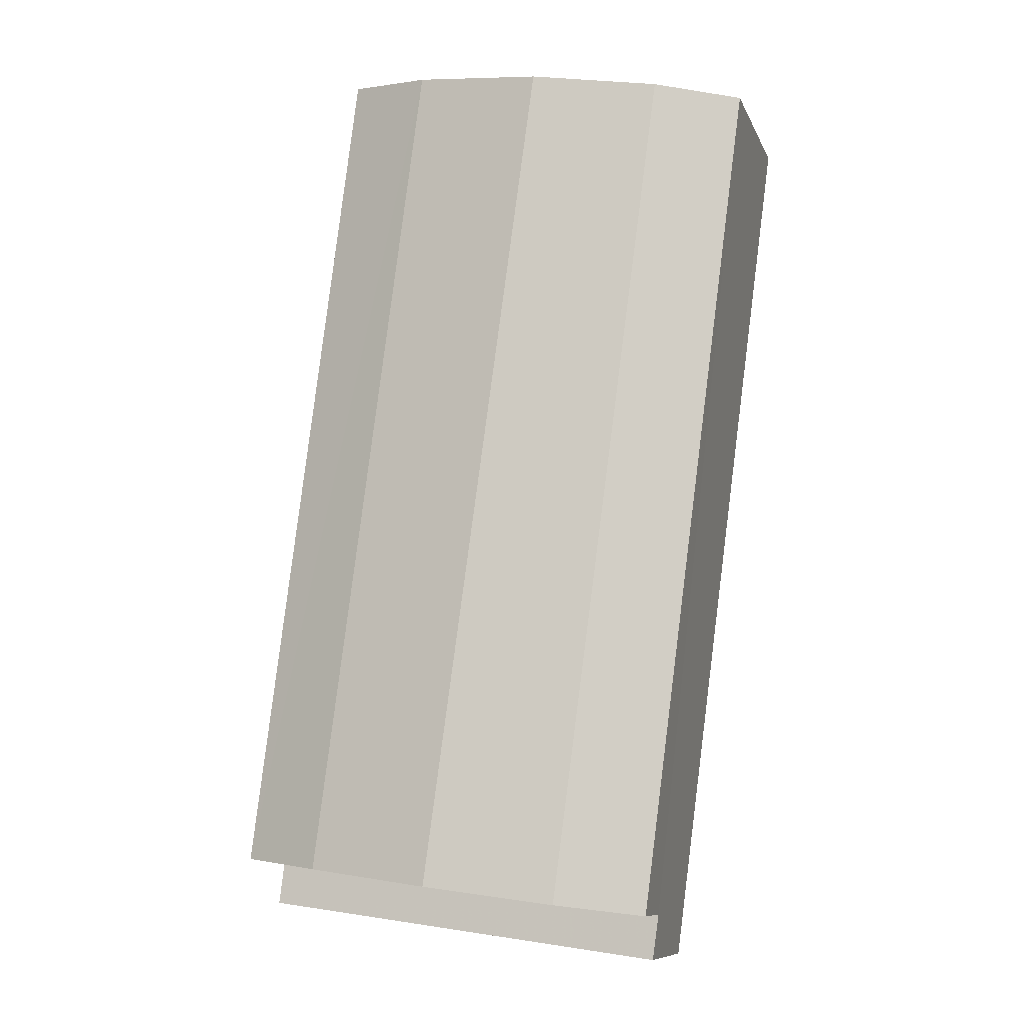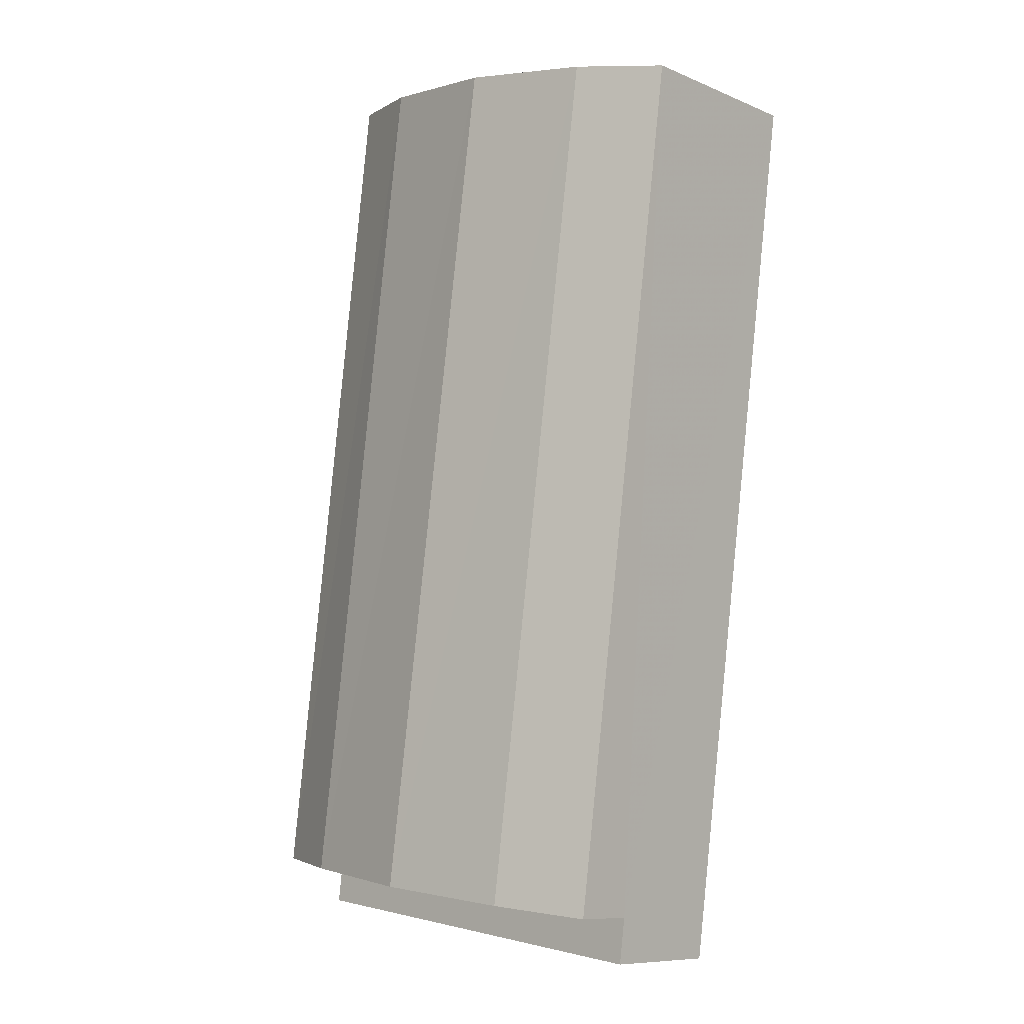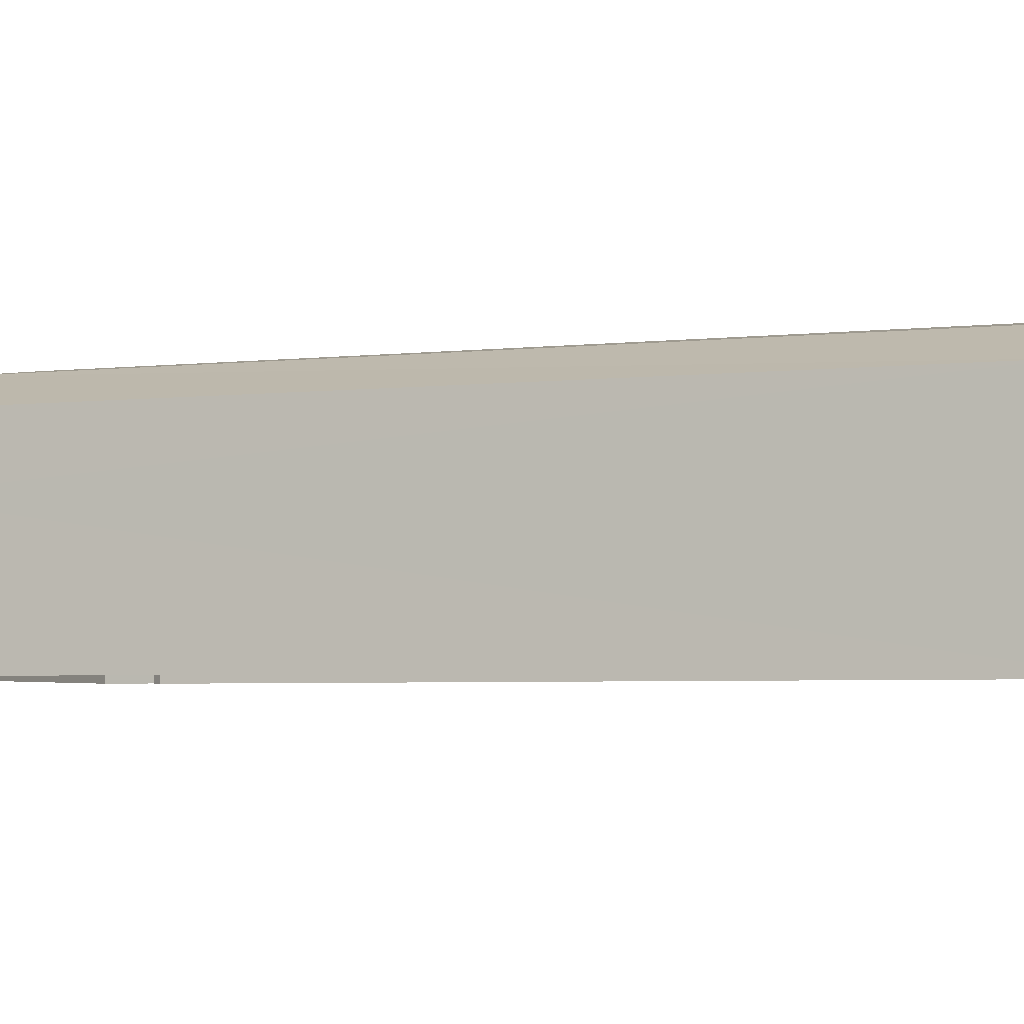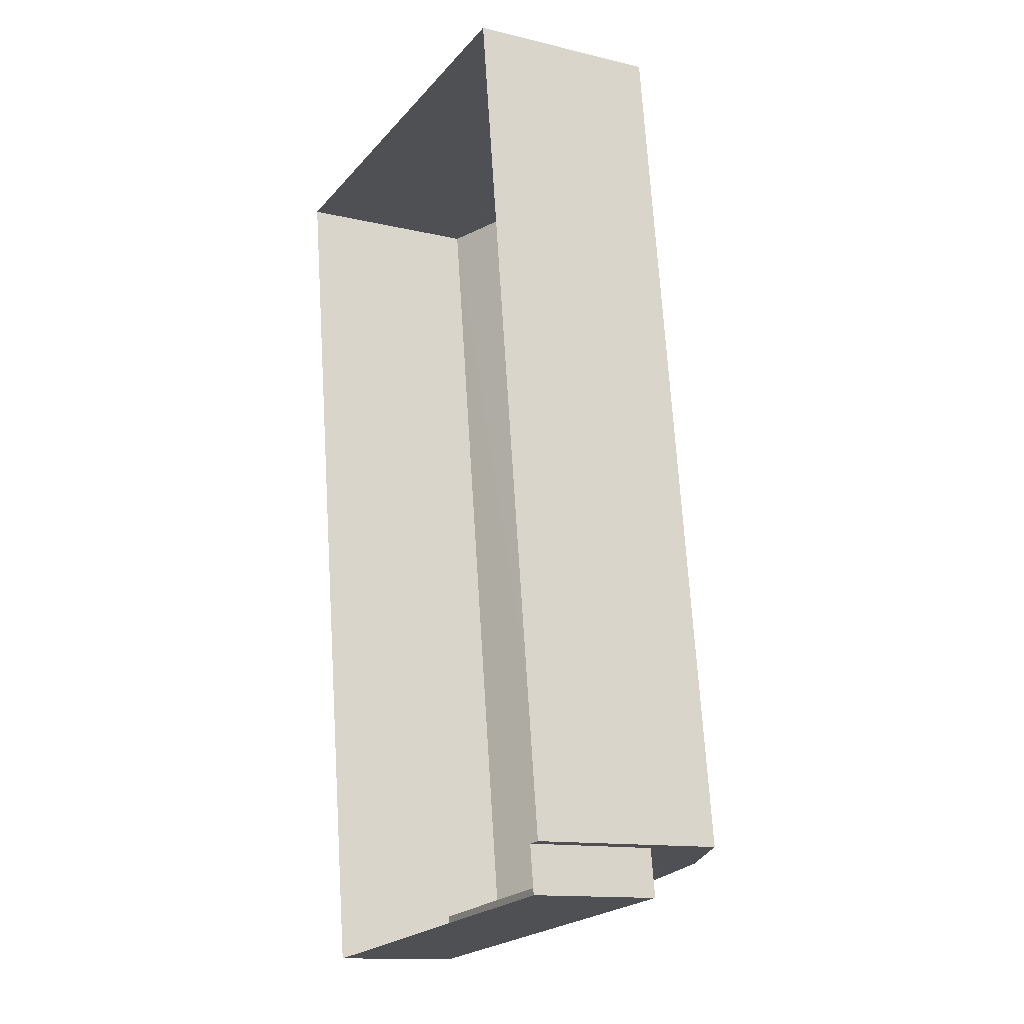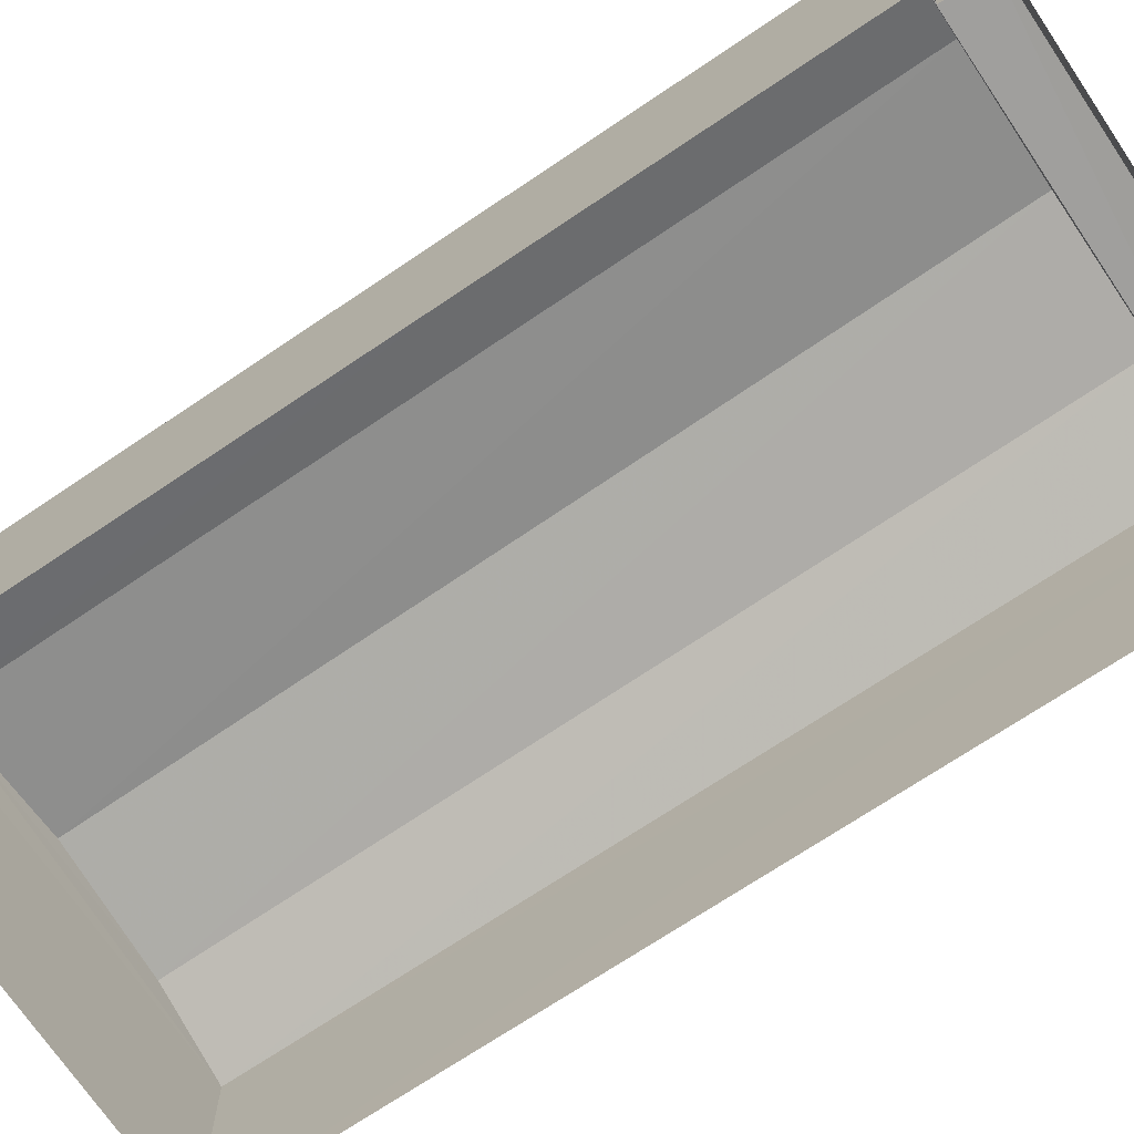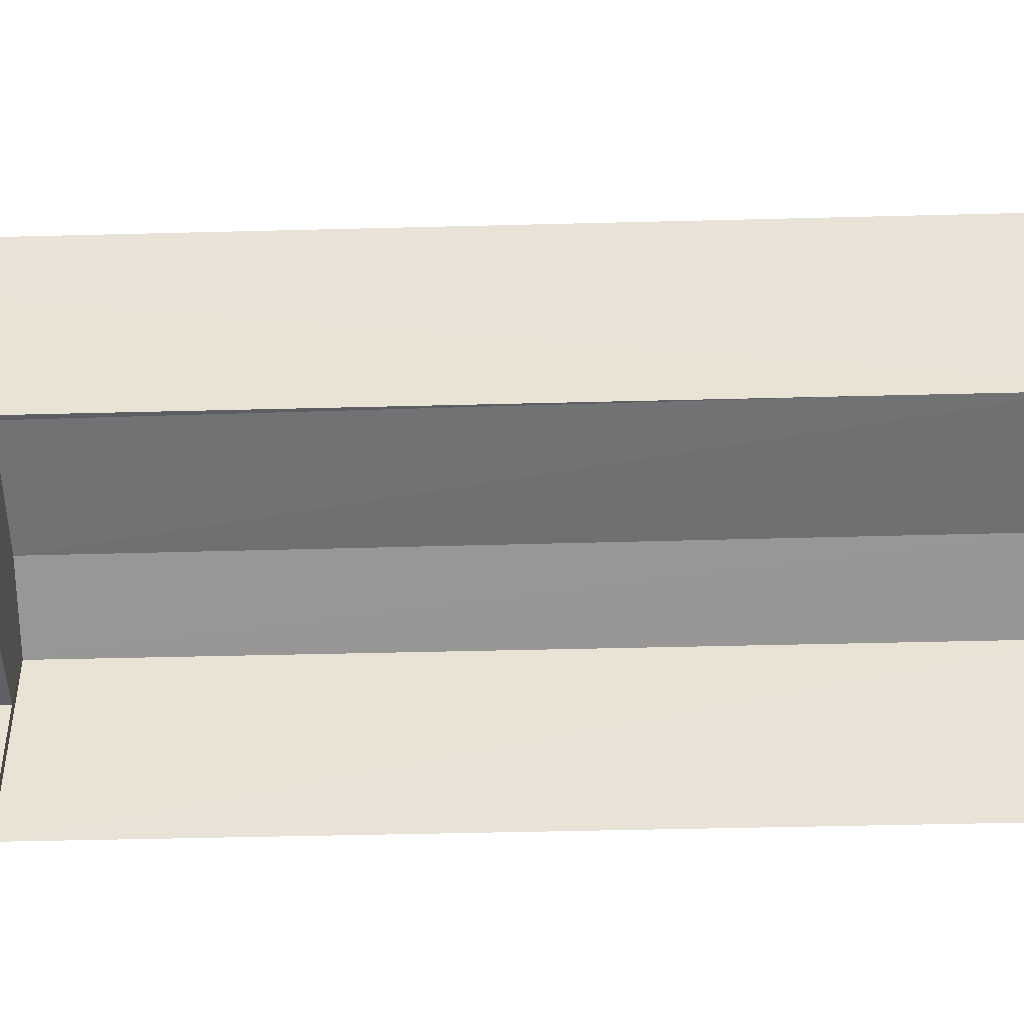
<metadata>
{"format":"obj","ext":"obj","renderer":"f3d","projection":"perspective","resolution":1024,"background":"white","views":[{"elev":-9.5,"azim":16.3,"up":"+Y"},{"elev":-9.3,"azim":42.6,"up":"+Y"},{"elev":-4.1,"azim":103.1,"up":"+Z"},{"elev":-12.9,"azim":-119.0,"up":"+Y"},{"elev":-71.1,"azim":-63.5,"up":"+Z"},{"elev":-46.9,"azim":84.2,"up":"+Z"}]}
</metadata>
<code>
v -8.875e+04 -9.883e+04 8.869
v -8.875e+04 -9.882e+04 8.87
v -8.875e+04 -9.883e+04 8.869
v -8.874e+04 -9.882e+04 8.87
v -8.874e+04 -9.883e+04 8.869
v -8.875e+04 -9.883e+04 8.869
v -8.874e+04 -9.883e+04 11.75
v -8.874e+04 -9.883e+04 11.53
v -8.874e+04 -9.882e+04 11.53
v -8.874e+04 -9.882e+04 11.13
v -8.875e+04 -9.882e+04 11.53
v -8.875e+04 -9.882e+04 11.13
v -8.875e+04 -9.883e+04 11.13
v -8.874e+04 -9.883e+04 10.4
v -8.875e+04 -9.883e+04 10.4
v -8.874e+04 -9.883e+04 10.4
v -8.875e+04 -9.883e+04 10.4
v -8.874e+04 -9.882e+04 11.75
v -8.875e+04 -9.883e+04 11.53
v -8.874e+04 -9.883e+04 11.13
f 1 2 3
f 2 4 3
f 3 5 6
f 3 4 5
f 7 8 9
f 10 11 9
f 10 12 11
f 11 12 13
f 14 15 16
f 14 17 15
f 7 18 19
f 19 11 13
f 9 8 10
f 8 20 10
f 8 13 20
f 8 19 13
f 18 7 9
f 7 19 8
f 18 9 11
f 18 11 19
f 3 6 15
f 17 3 15
f 20 14 10
f 10 14 4
f 4 14 5
f 14 16 5
f 14 20 17
f 3 17 1
f 1 17 13
f 17 20 13
f 12 2 1
f 13 12 1
f 16 6 5
f 16 15 6
f 12 4 2
f 12 10 4

</code>
